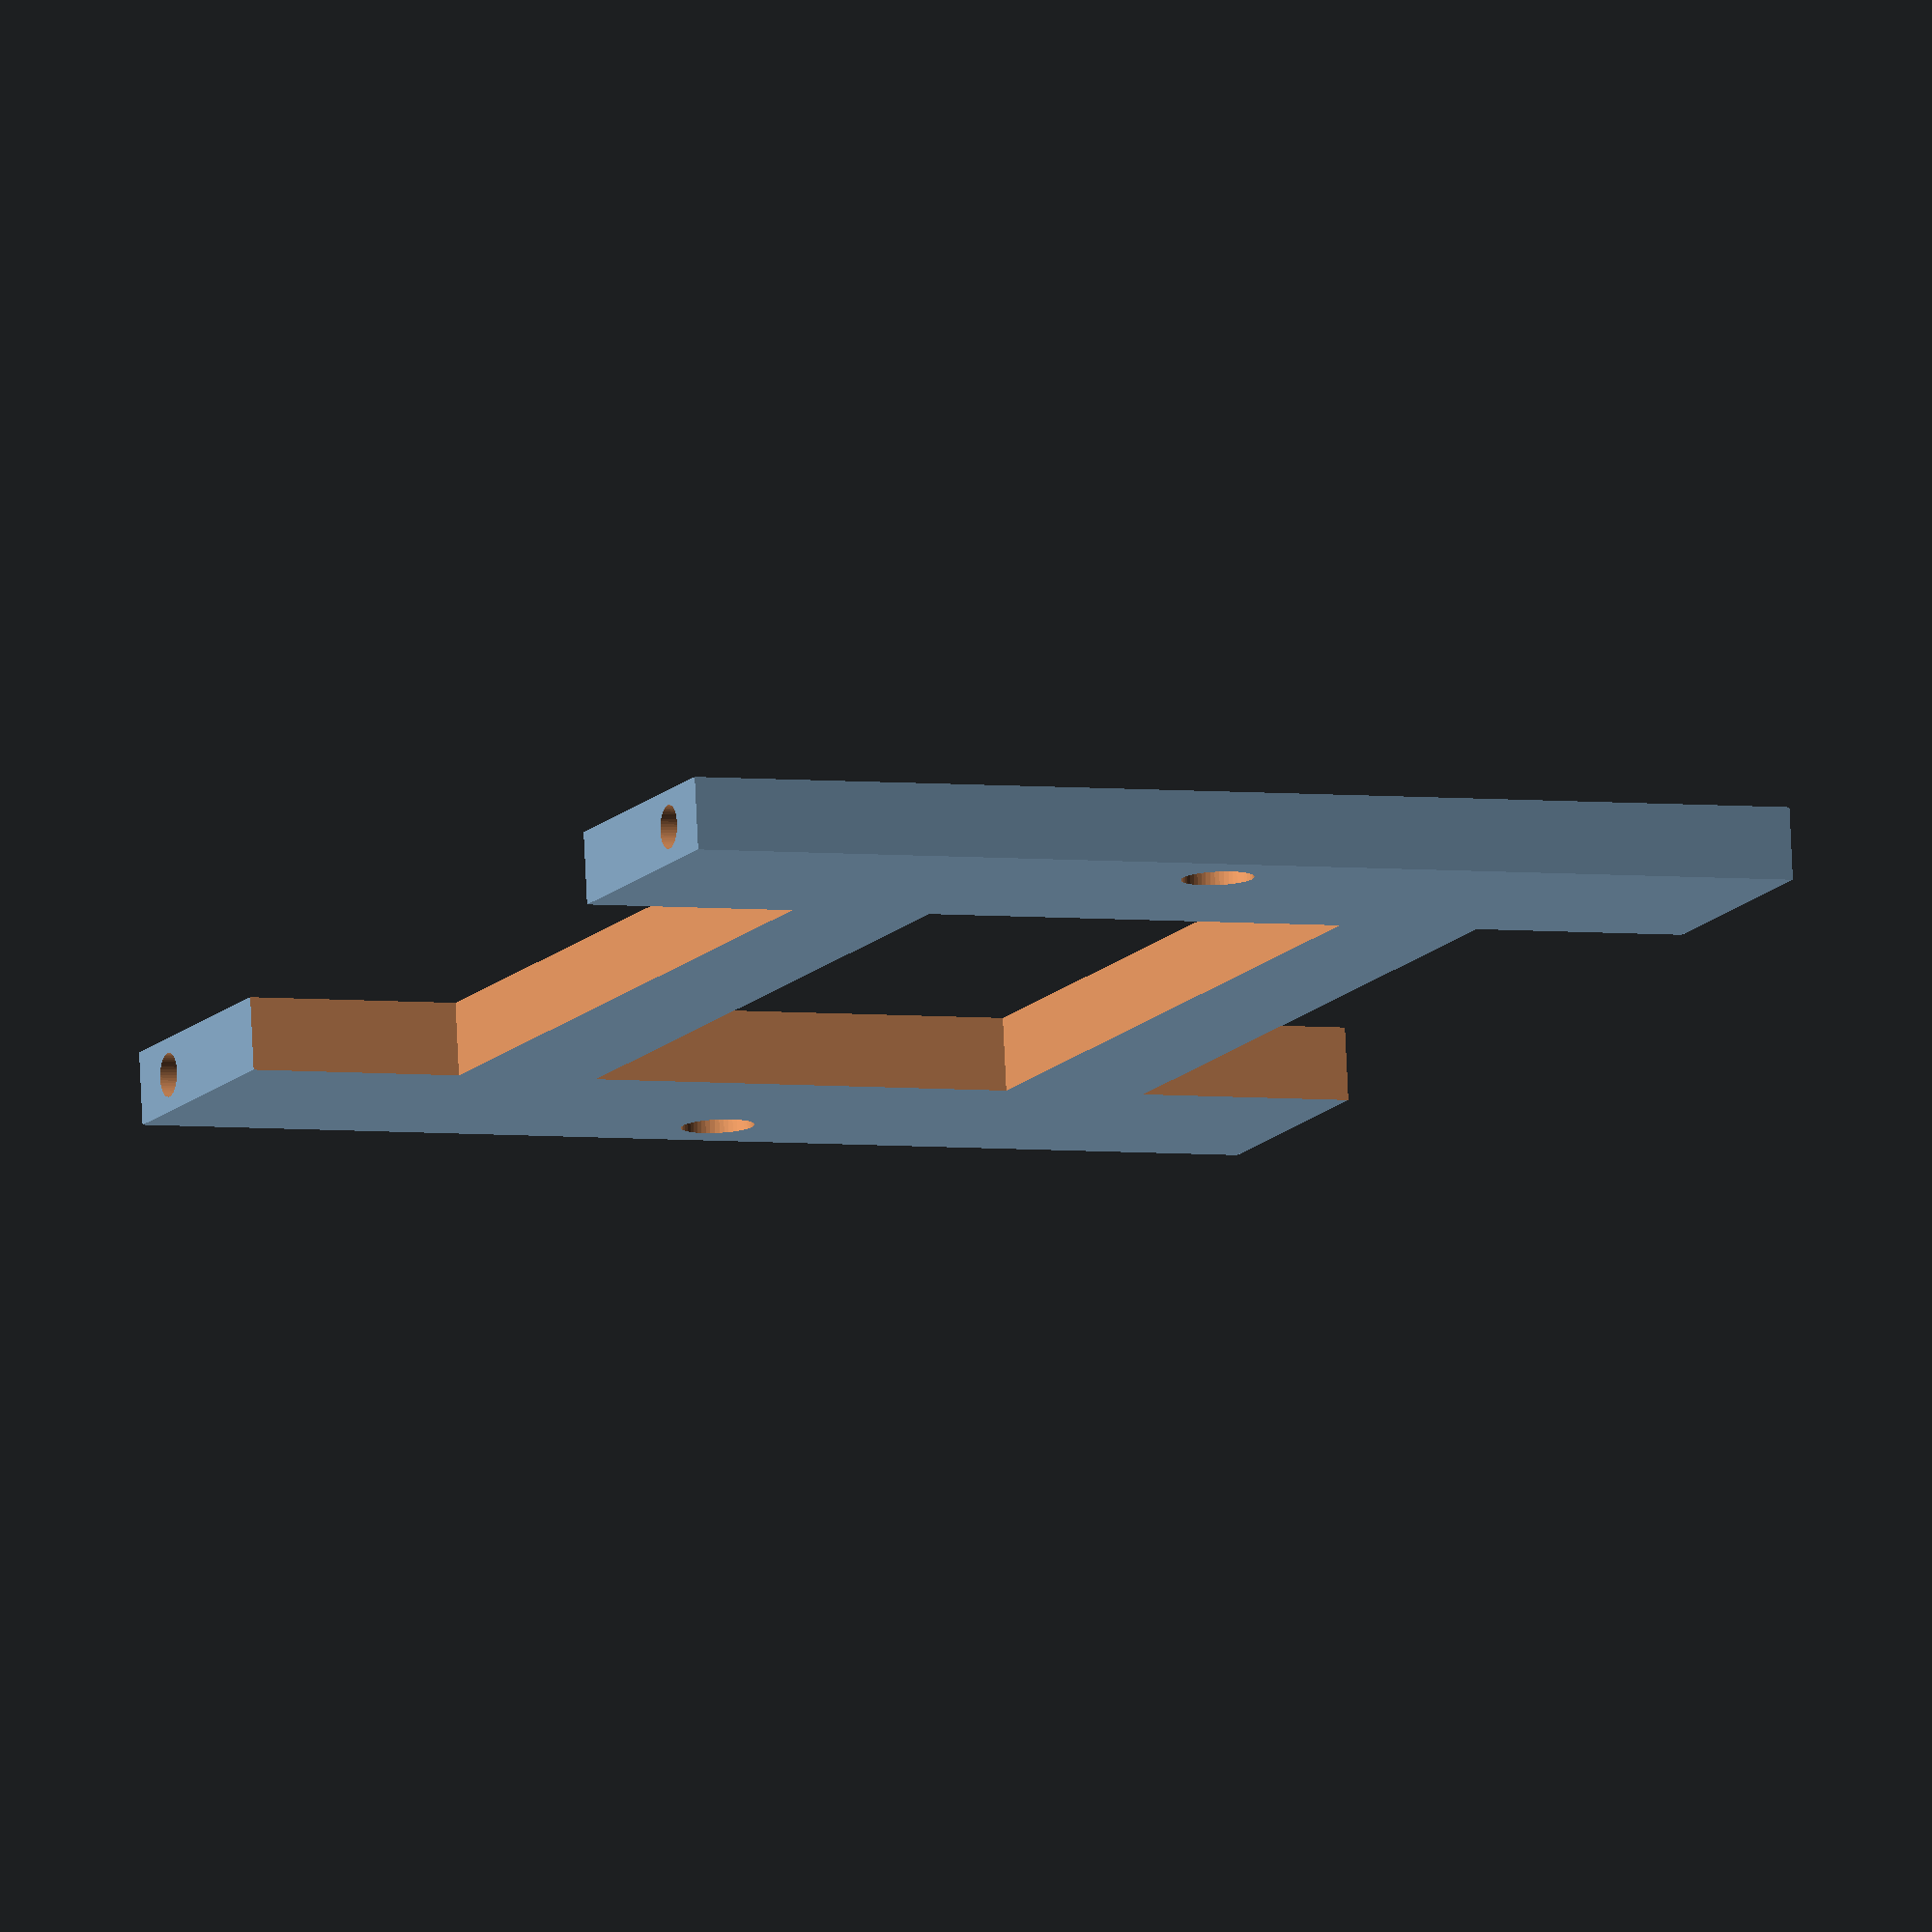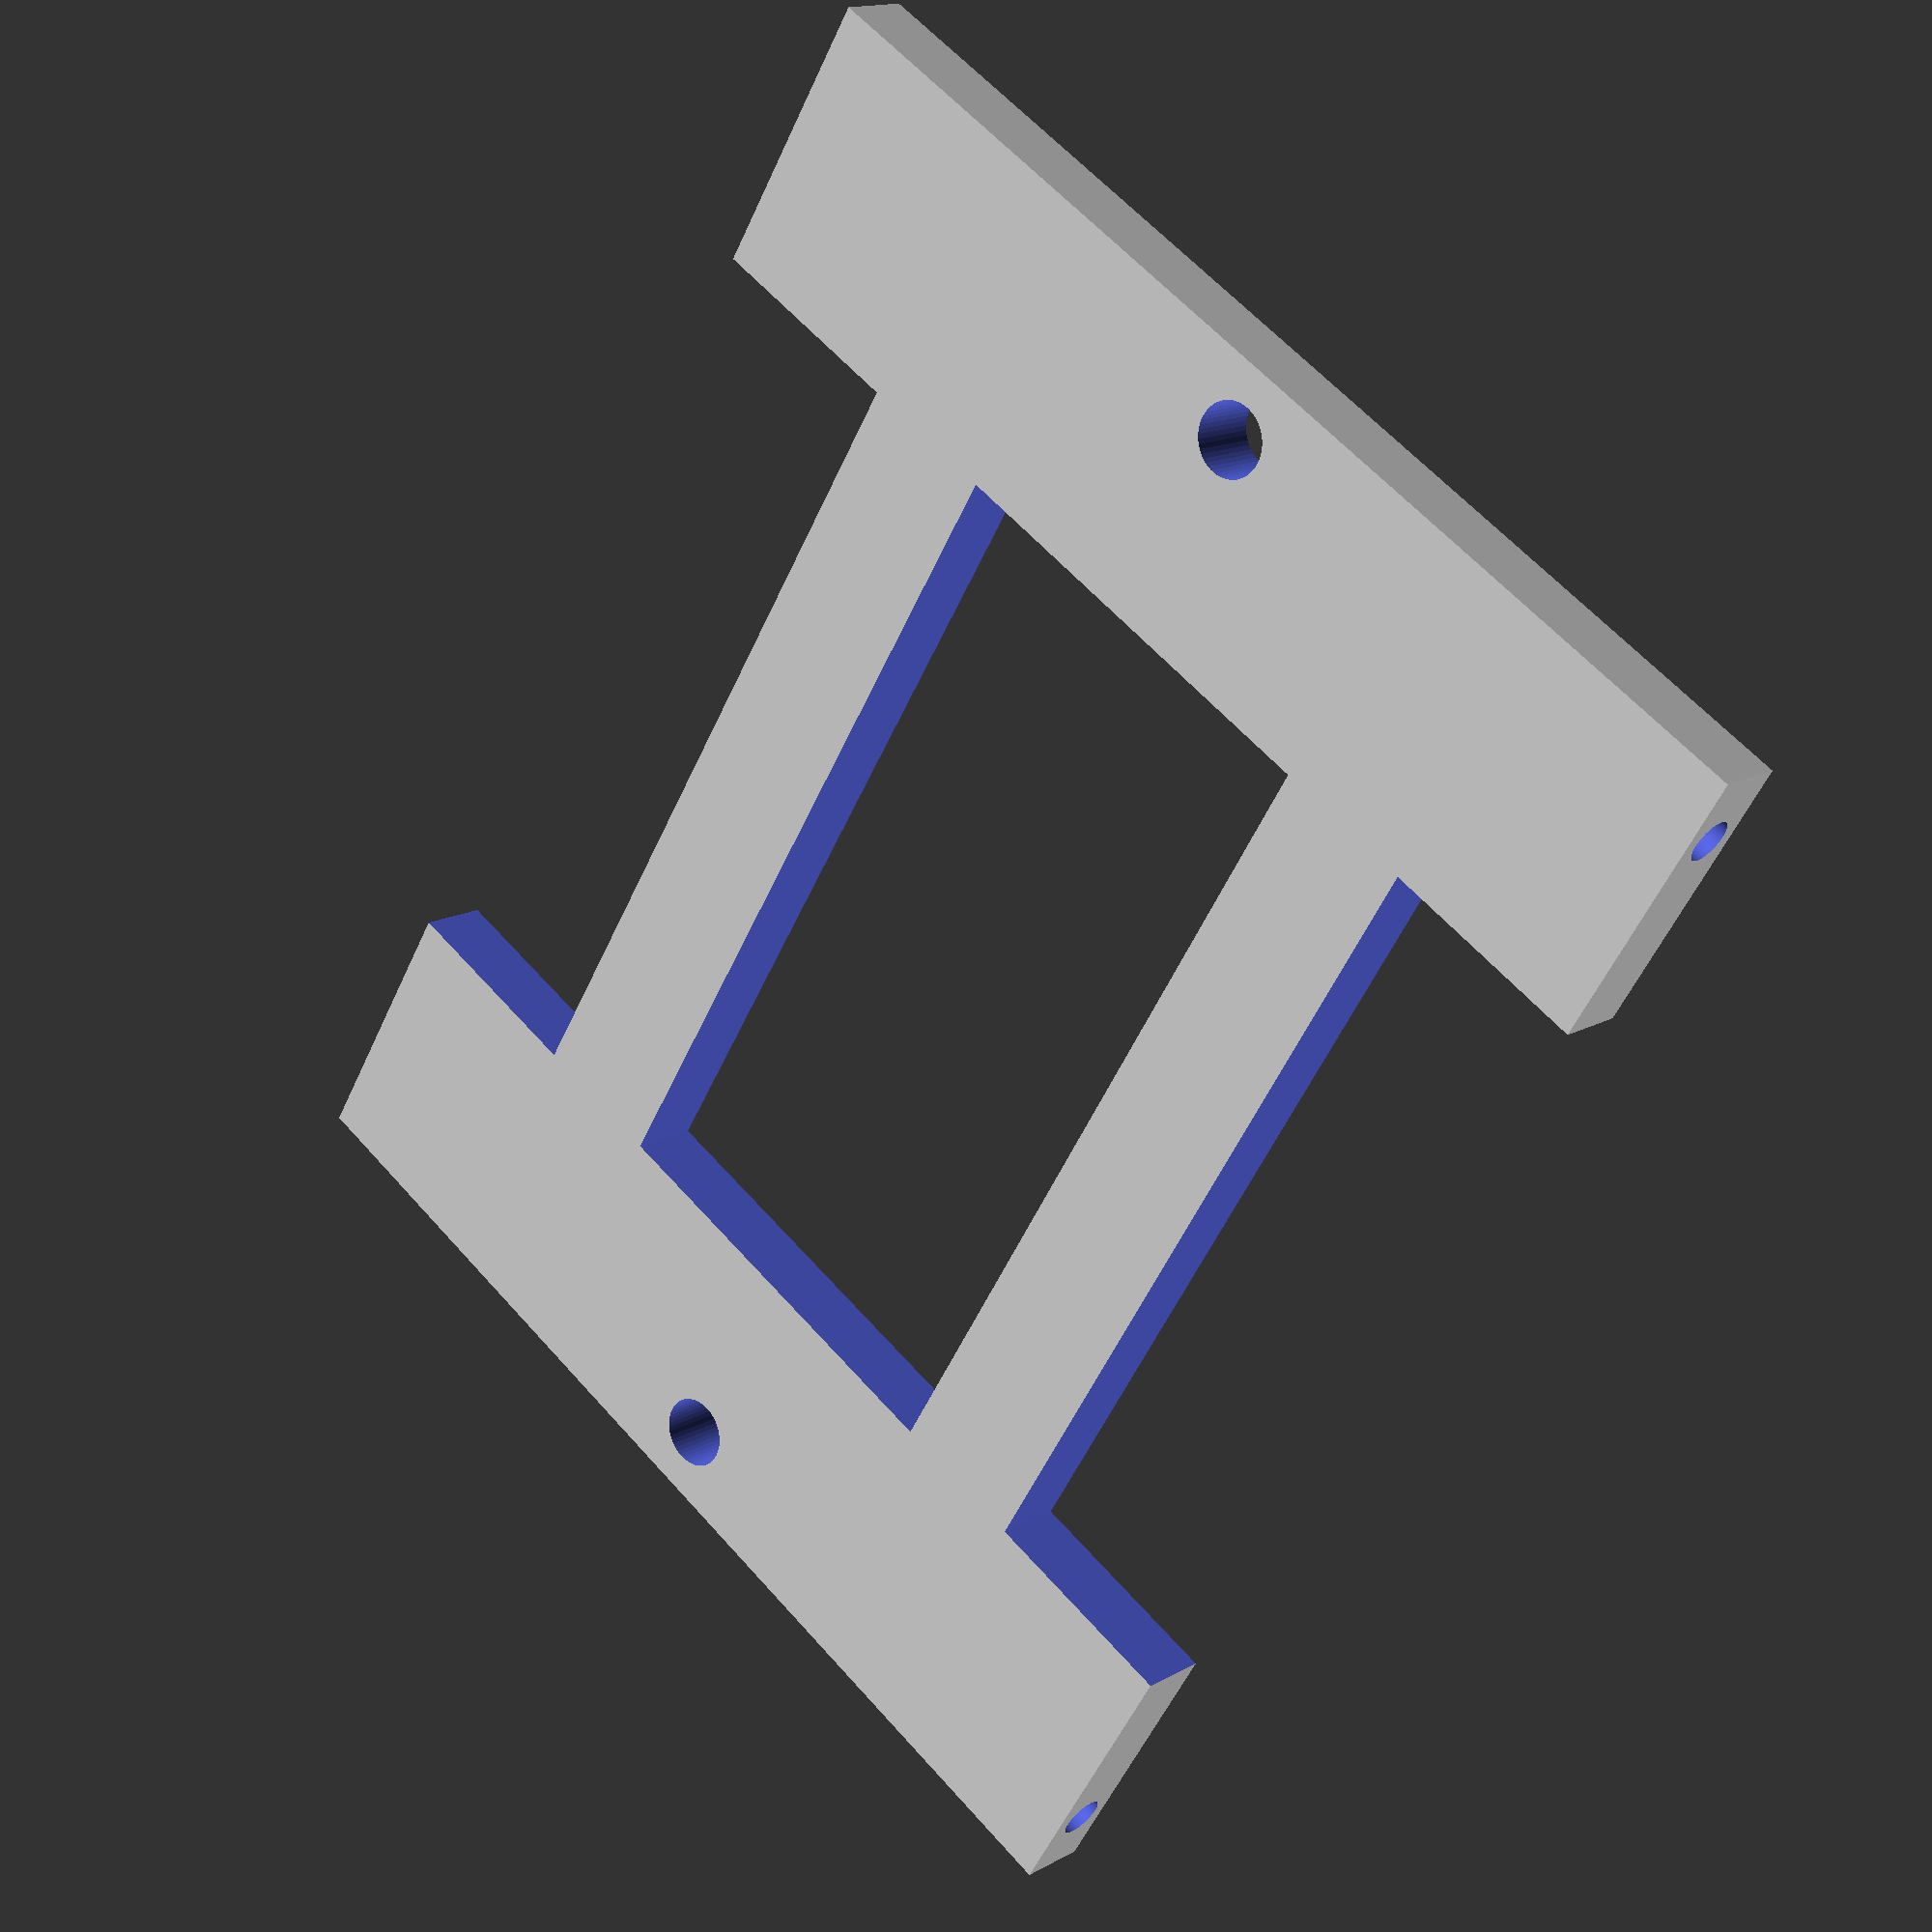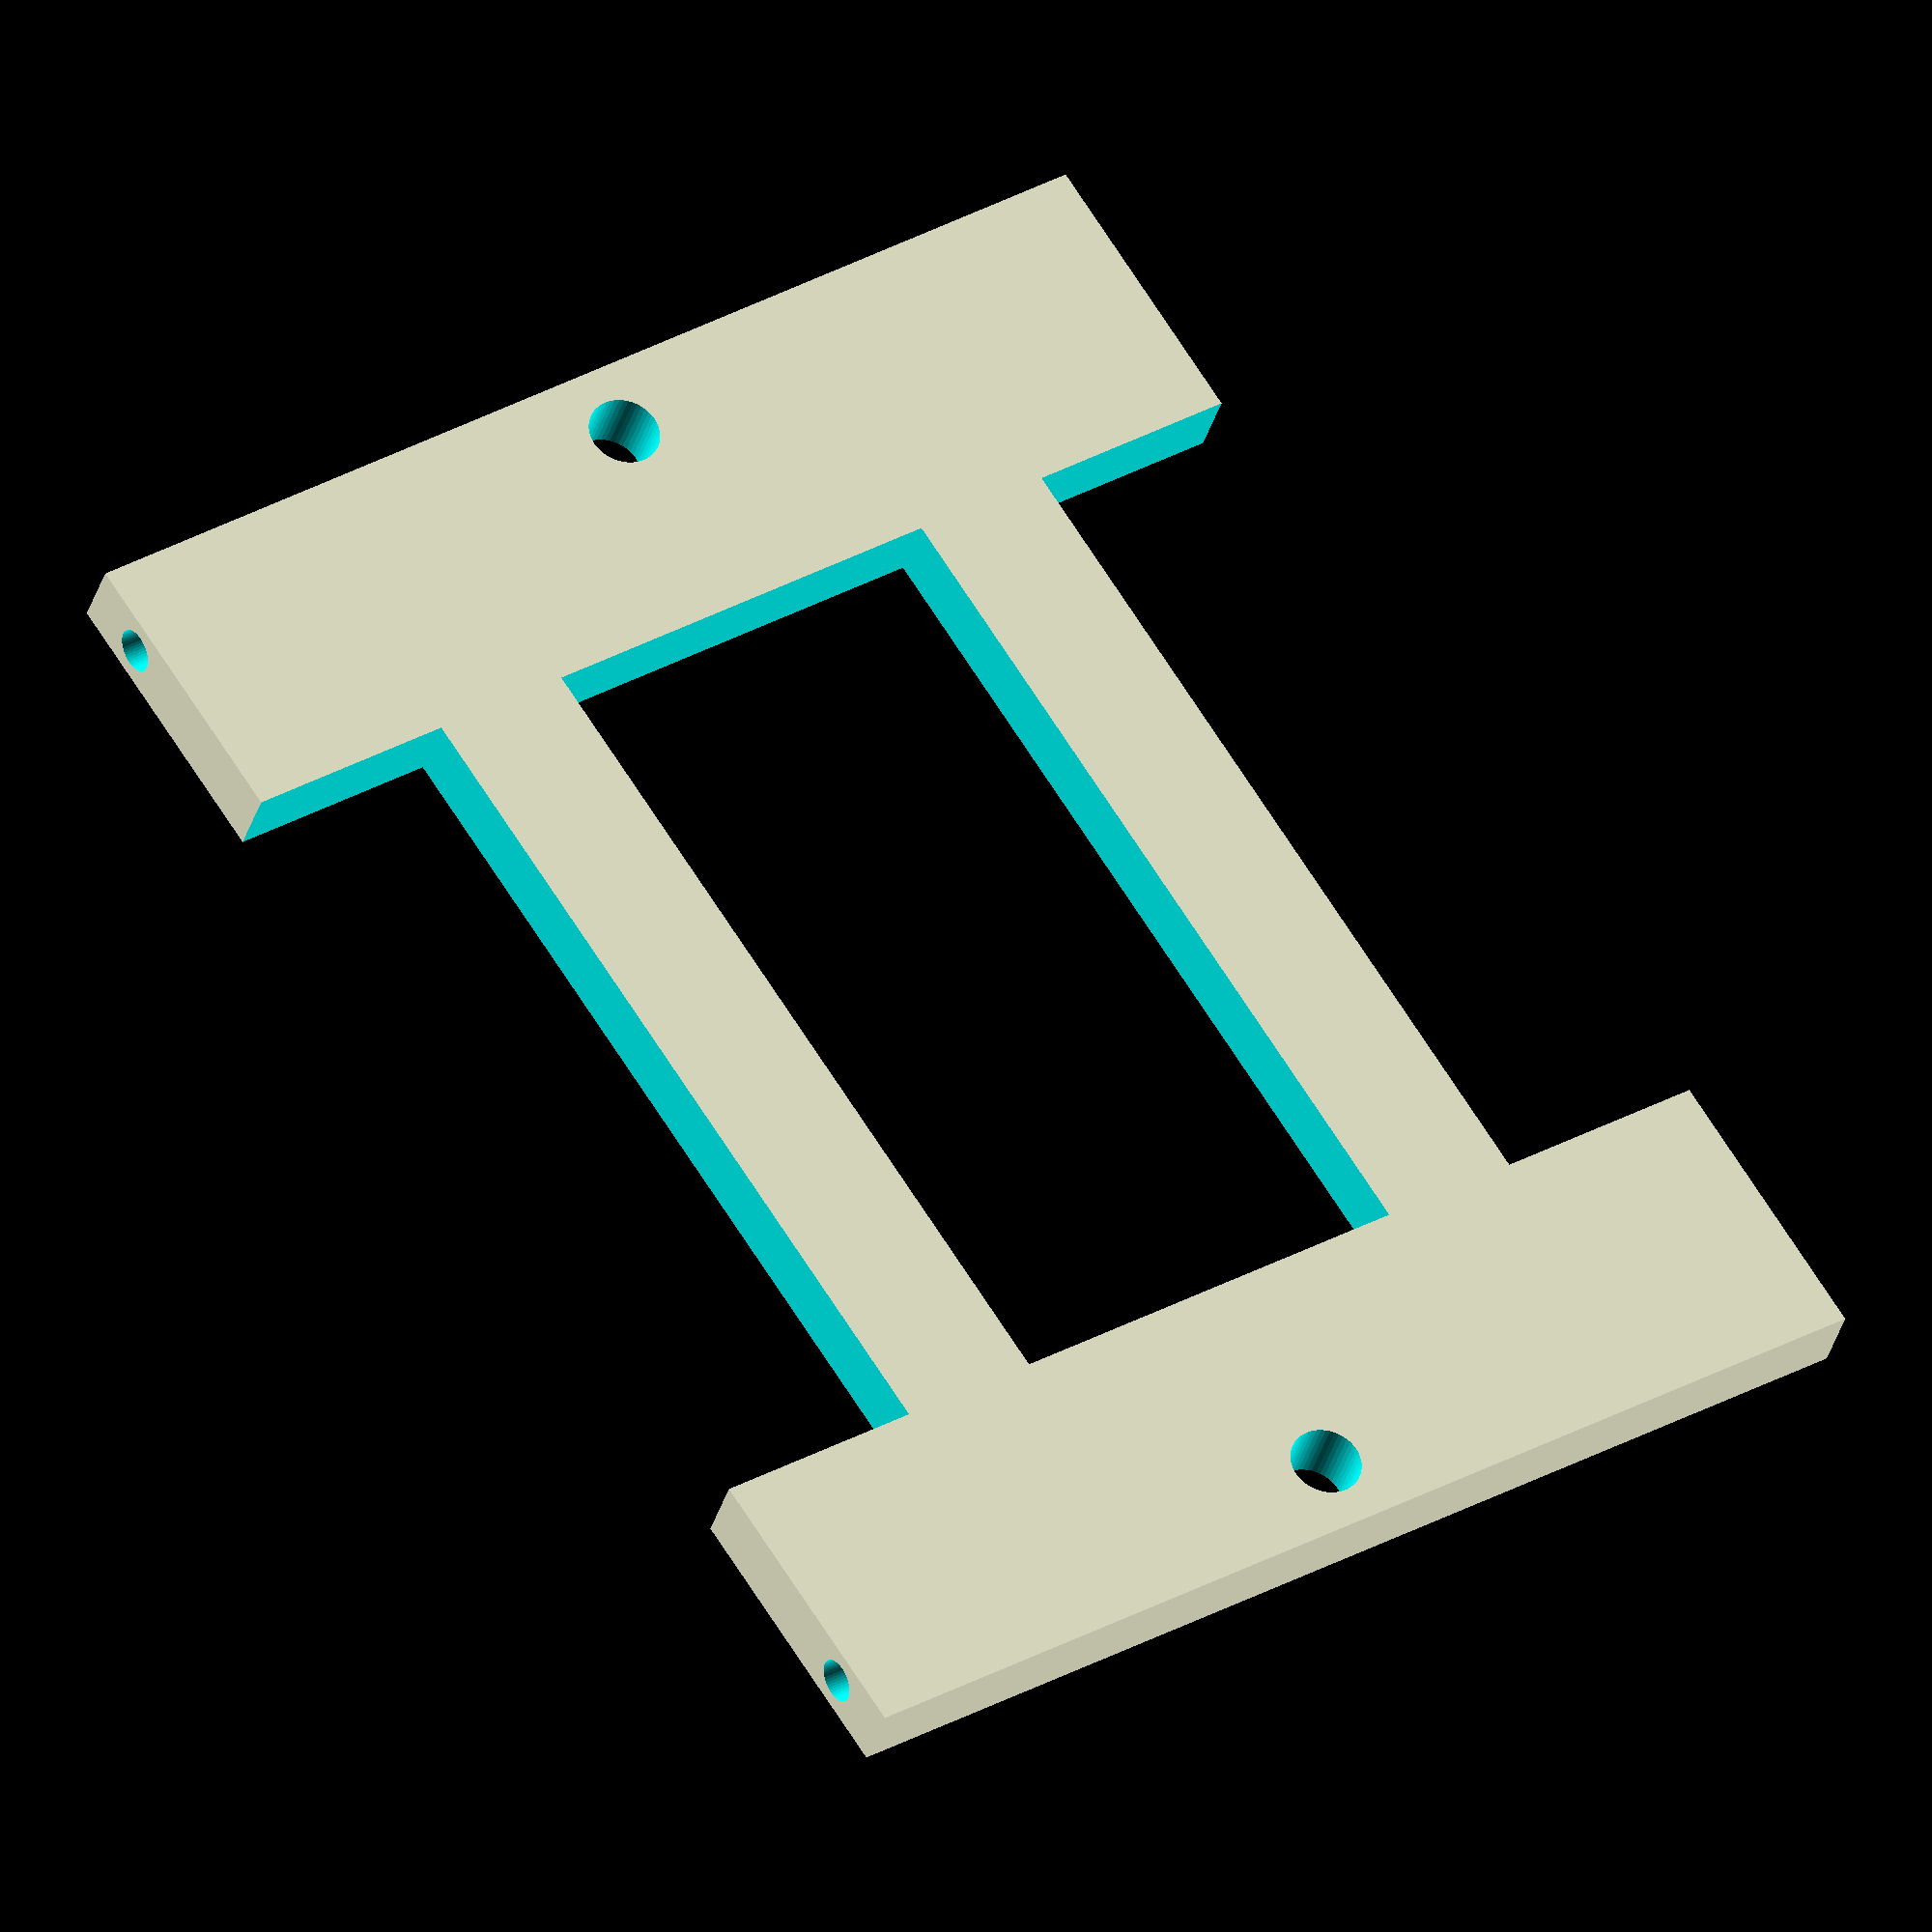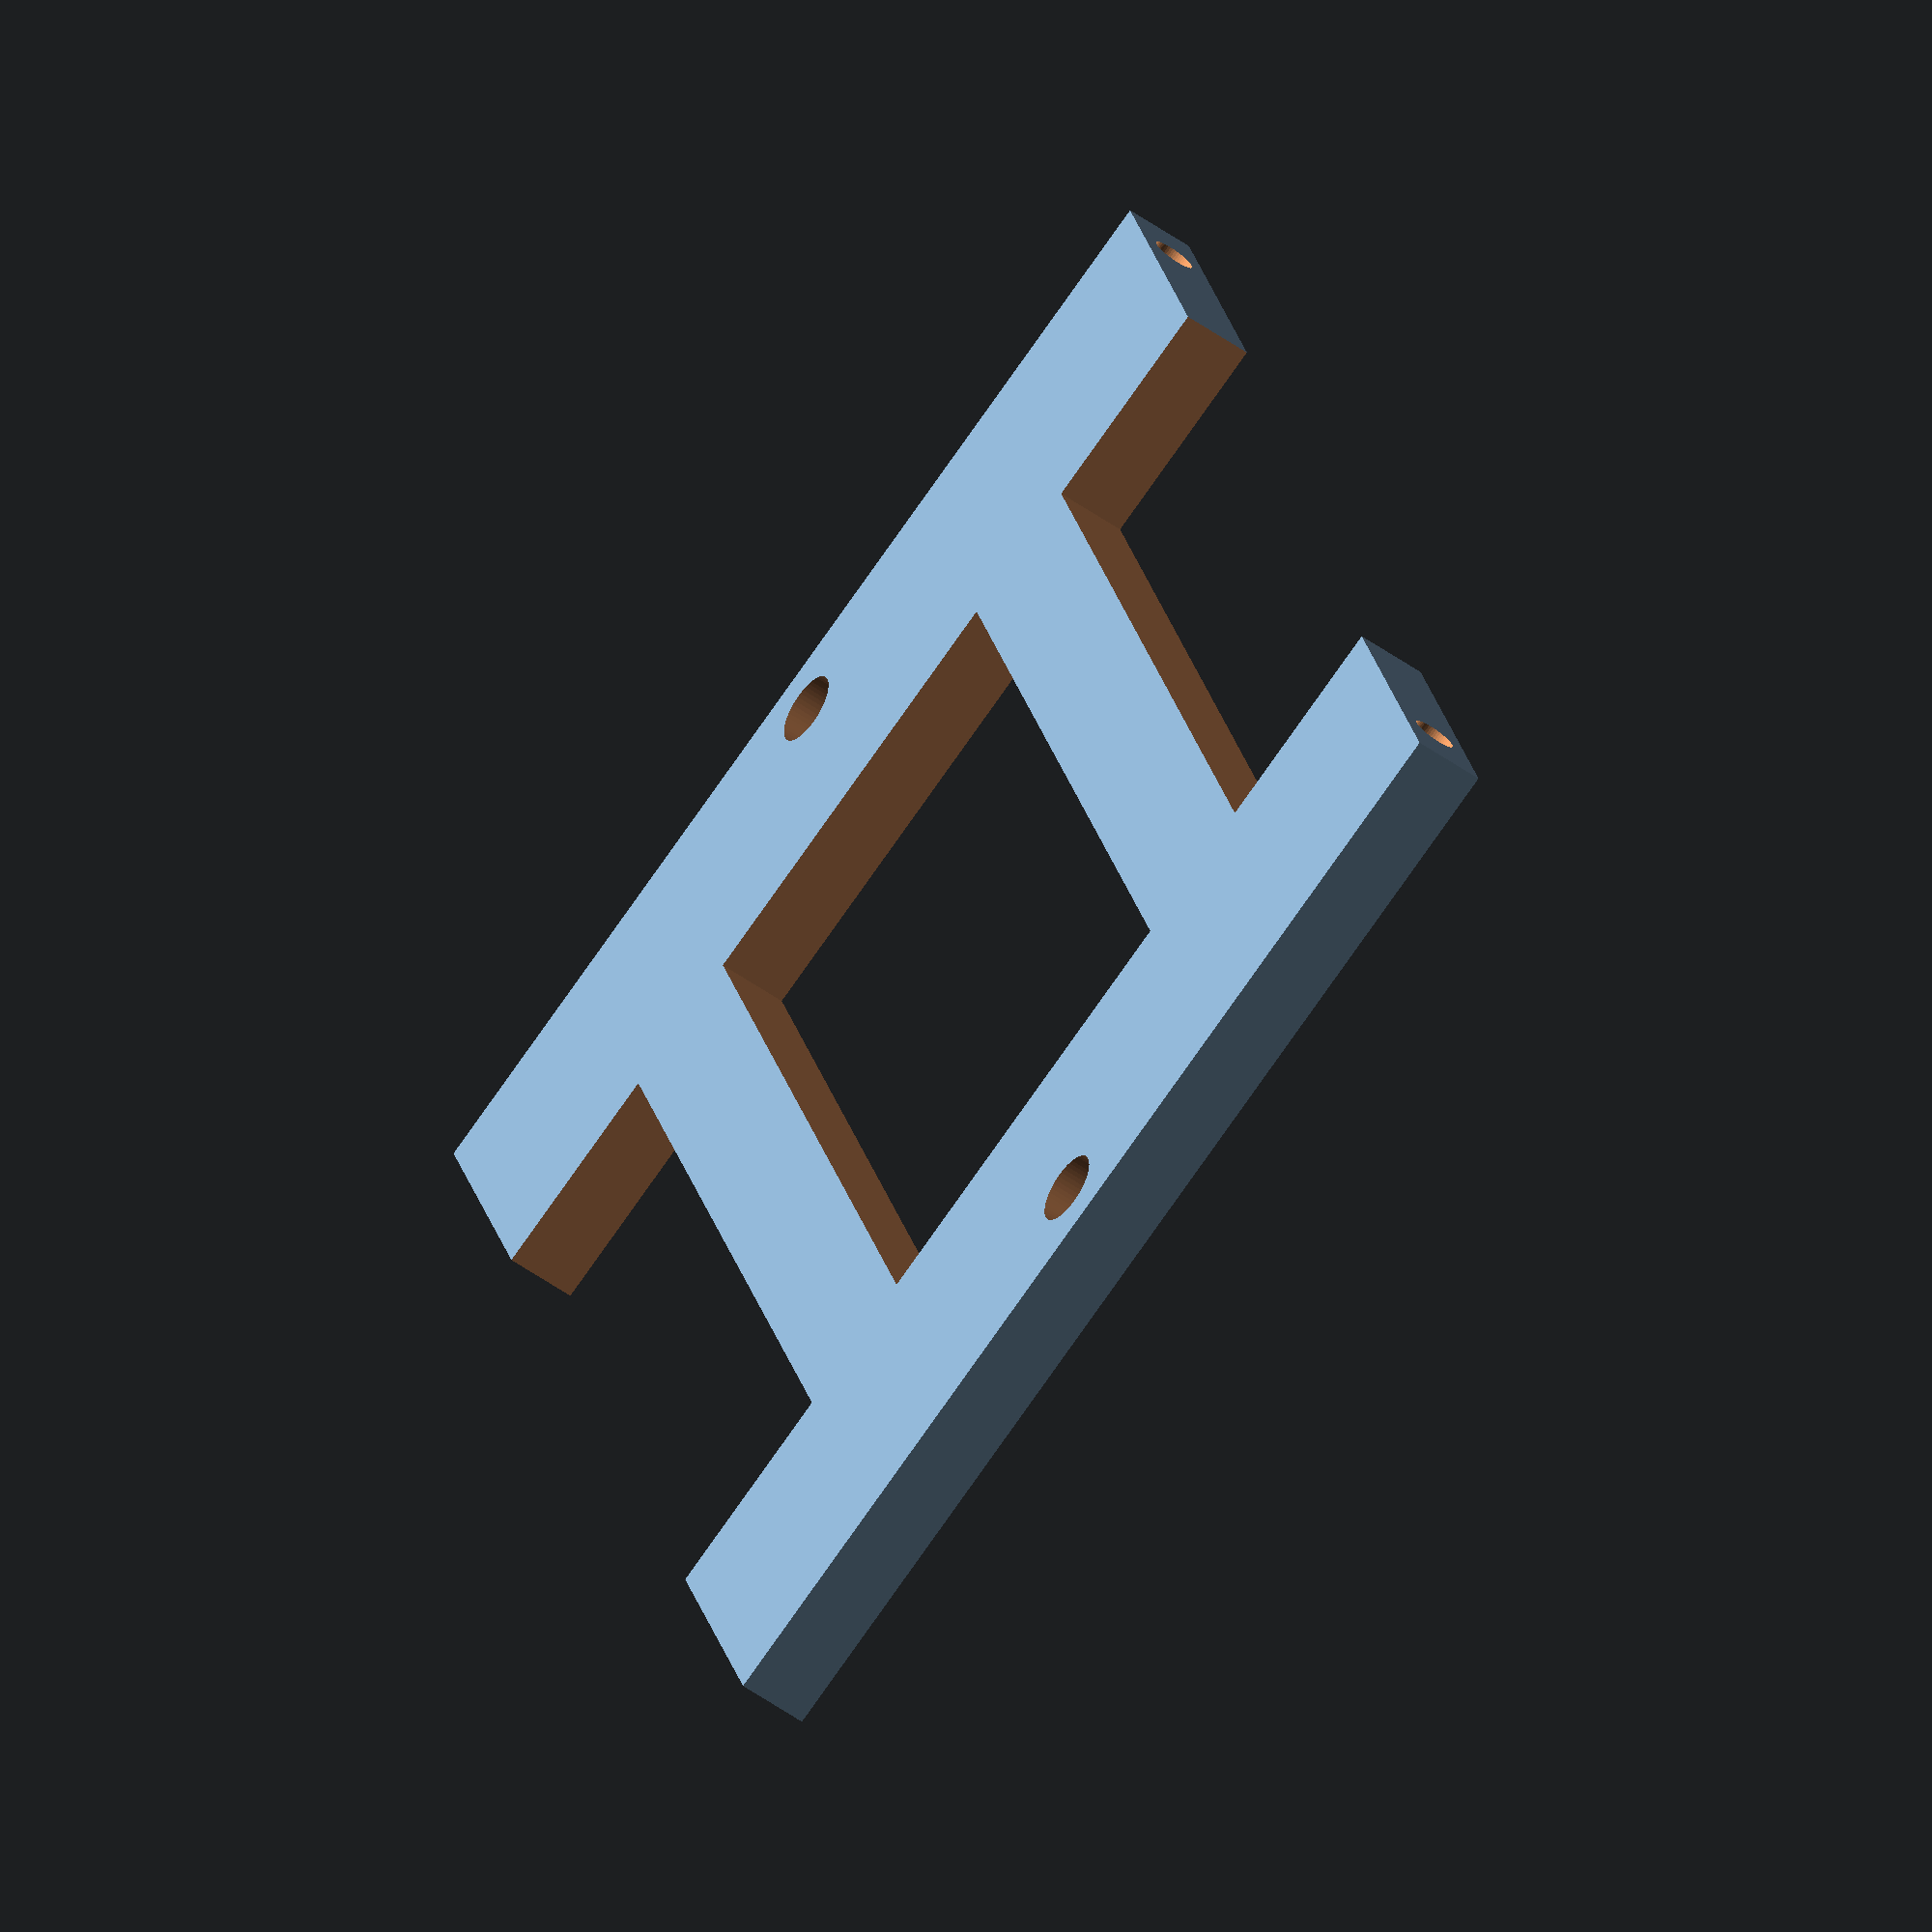
<openscad>
$fn=50;

difference()
{
    cube([80,100,5],center=true);

    
    // Alignment-Holes
    translate([ 30,-45,0]) rotate([0,90,0]) cylinder(h=22,d1=3,d2=3,center=true);
    translate([ 30, 45,0]) rotate([0,90,0]) cylinder(h=22,d1=3,d2=3,center=true);
    translate([-30,-45,0]) rotate([0,90,0]) cylinder(h=22,d1=3,d2=3,center=true);
    translate([-30, 45,0]) rotate([0,90,0]) cylinder(h=22,d1=3,d2=3,center=true);

    // Mounting Holes
    translate([0, 45,0]) cylinder(h=20,d=5,center=true);
    translate([0,-45,0]) cylinder(h=20,d=5,center=true);

    // Holes
    cube([30,60,20],center=true);
    translate([ 40,0,0]) cube([30,60,20],center=true);
    translate([-40,0,0]) cube([30,60,20],center=true);
}



</openscad>
<views>
elev=280.5 azim=22.1 roll=357.3 proj=o view=solid
elev=165.3 azim=328.4 roll=319.9 proj=p view=wireframe
elev=33.6 azim=213.0 roll=165.5 proj=o view=solid
elev=233.2 azim=18.9 roll=307.2 proj=o view=solid
</views>
